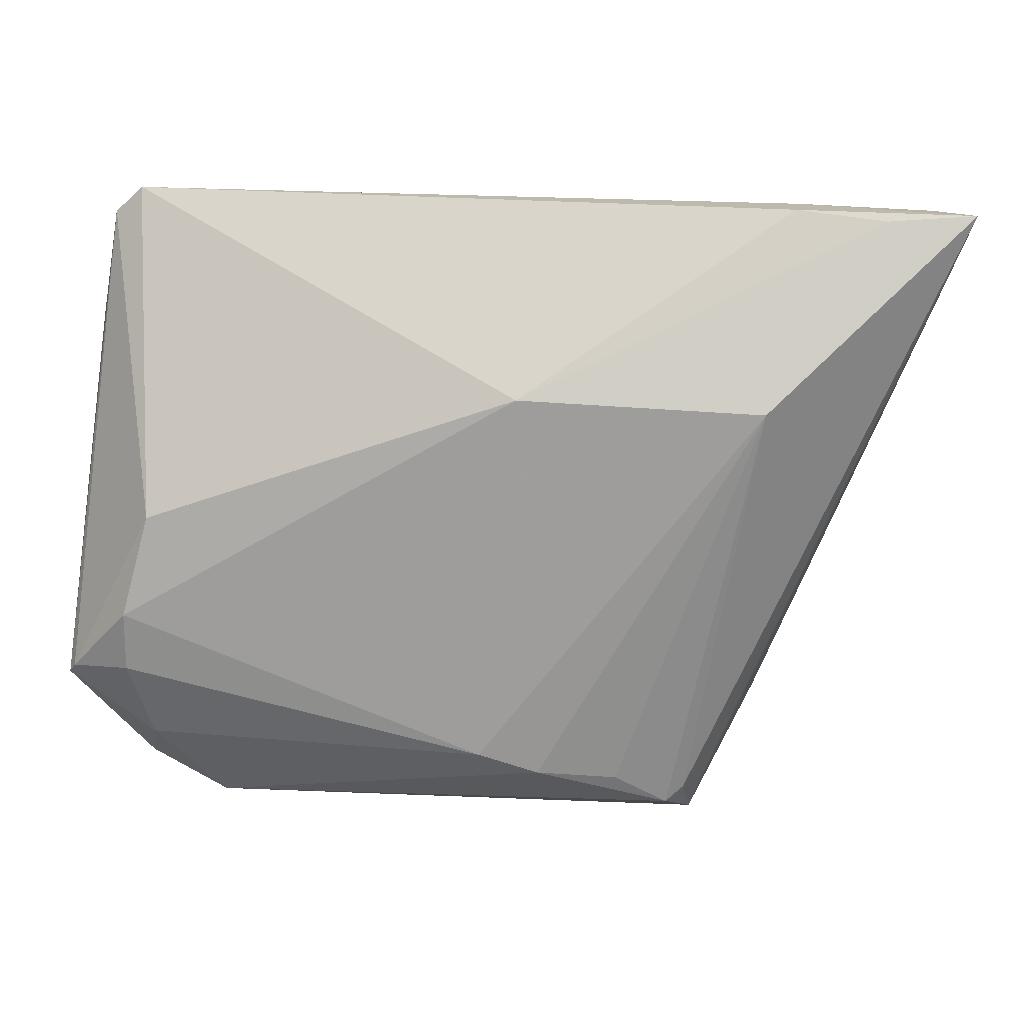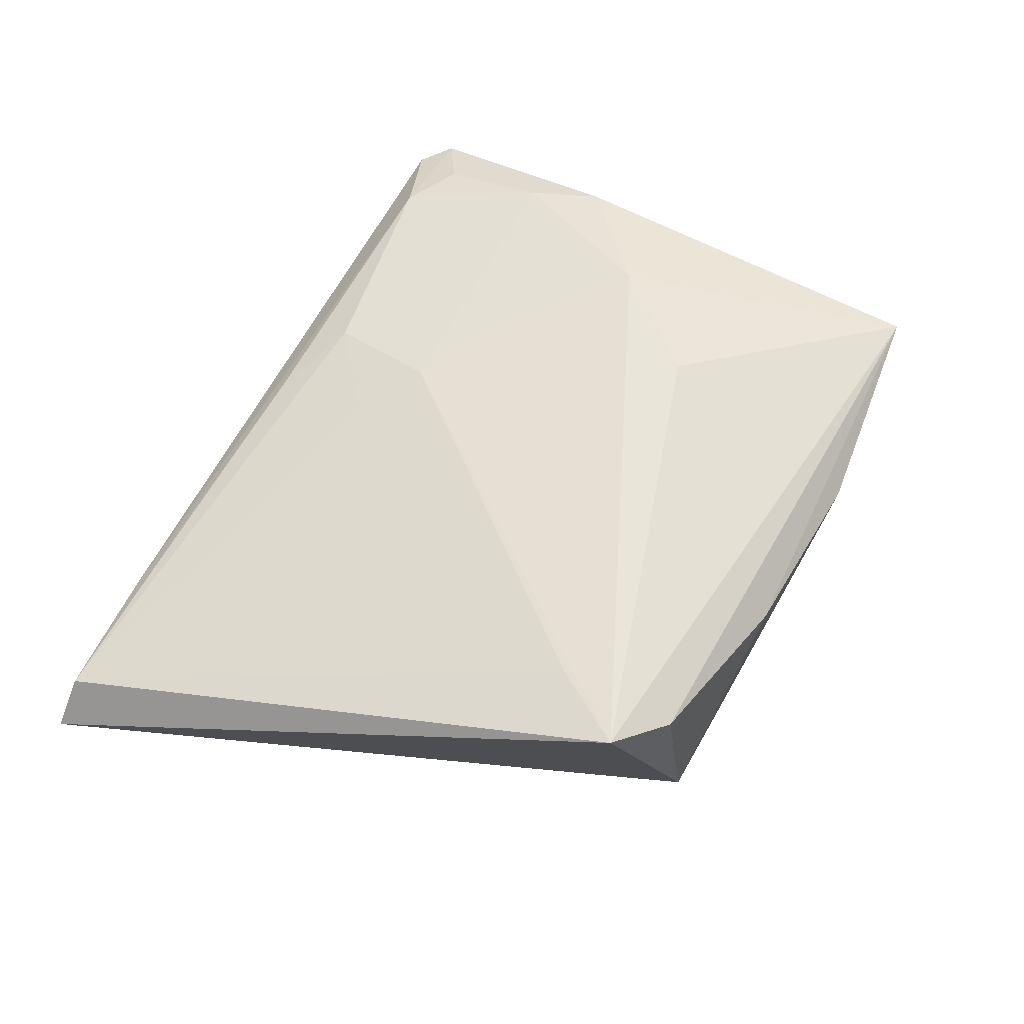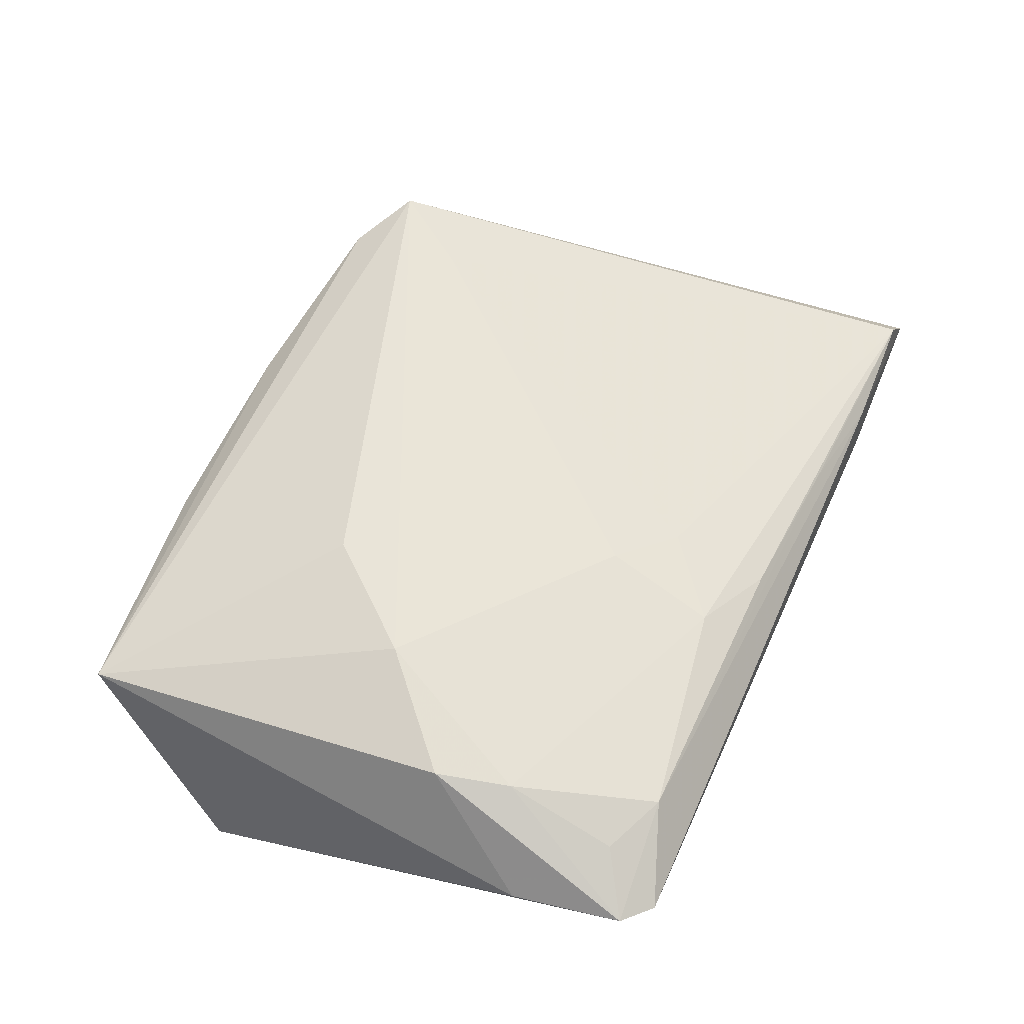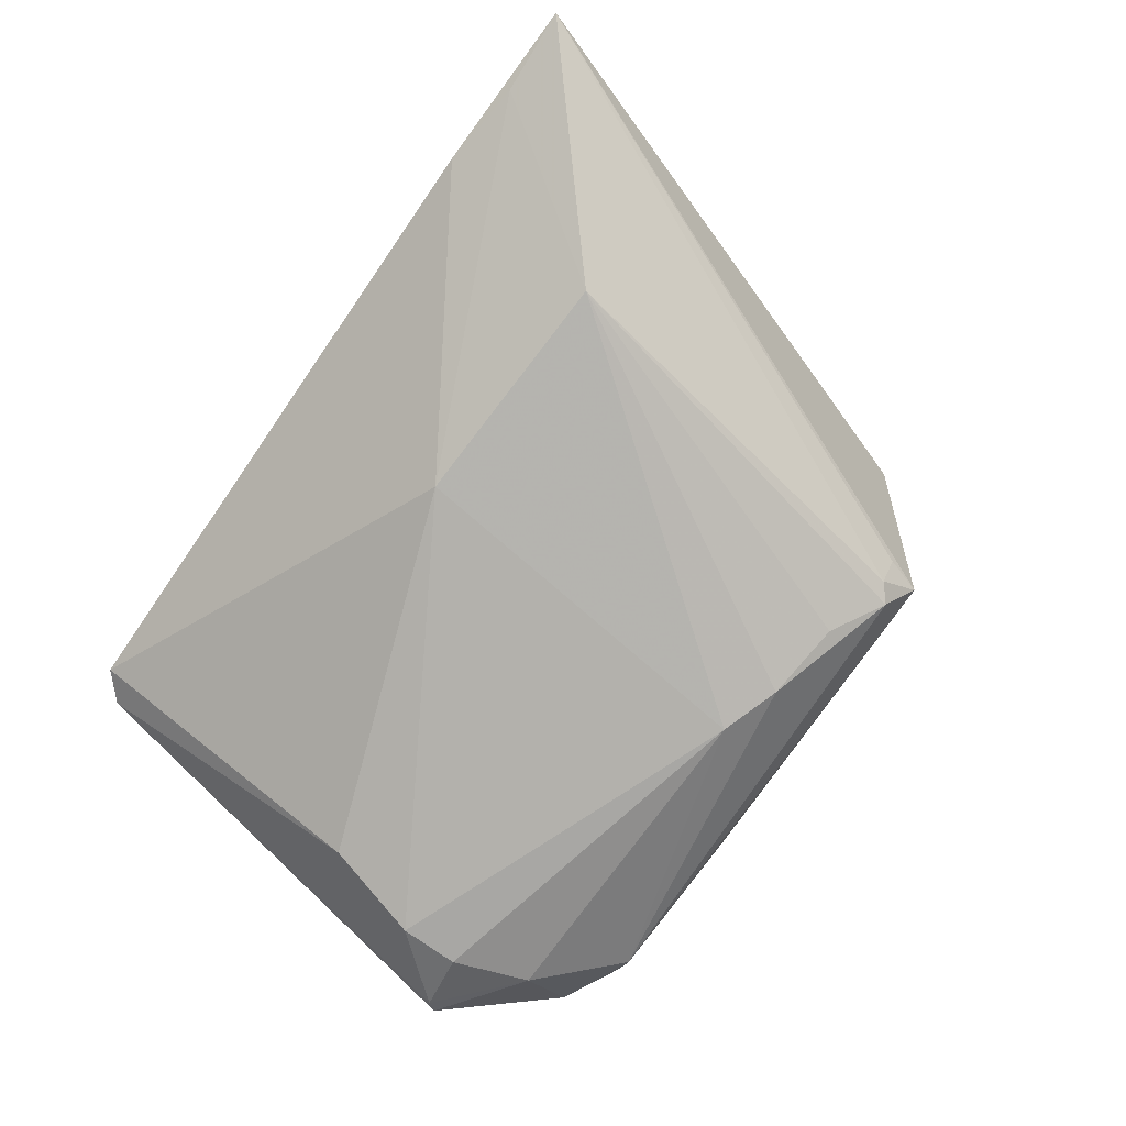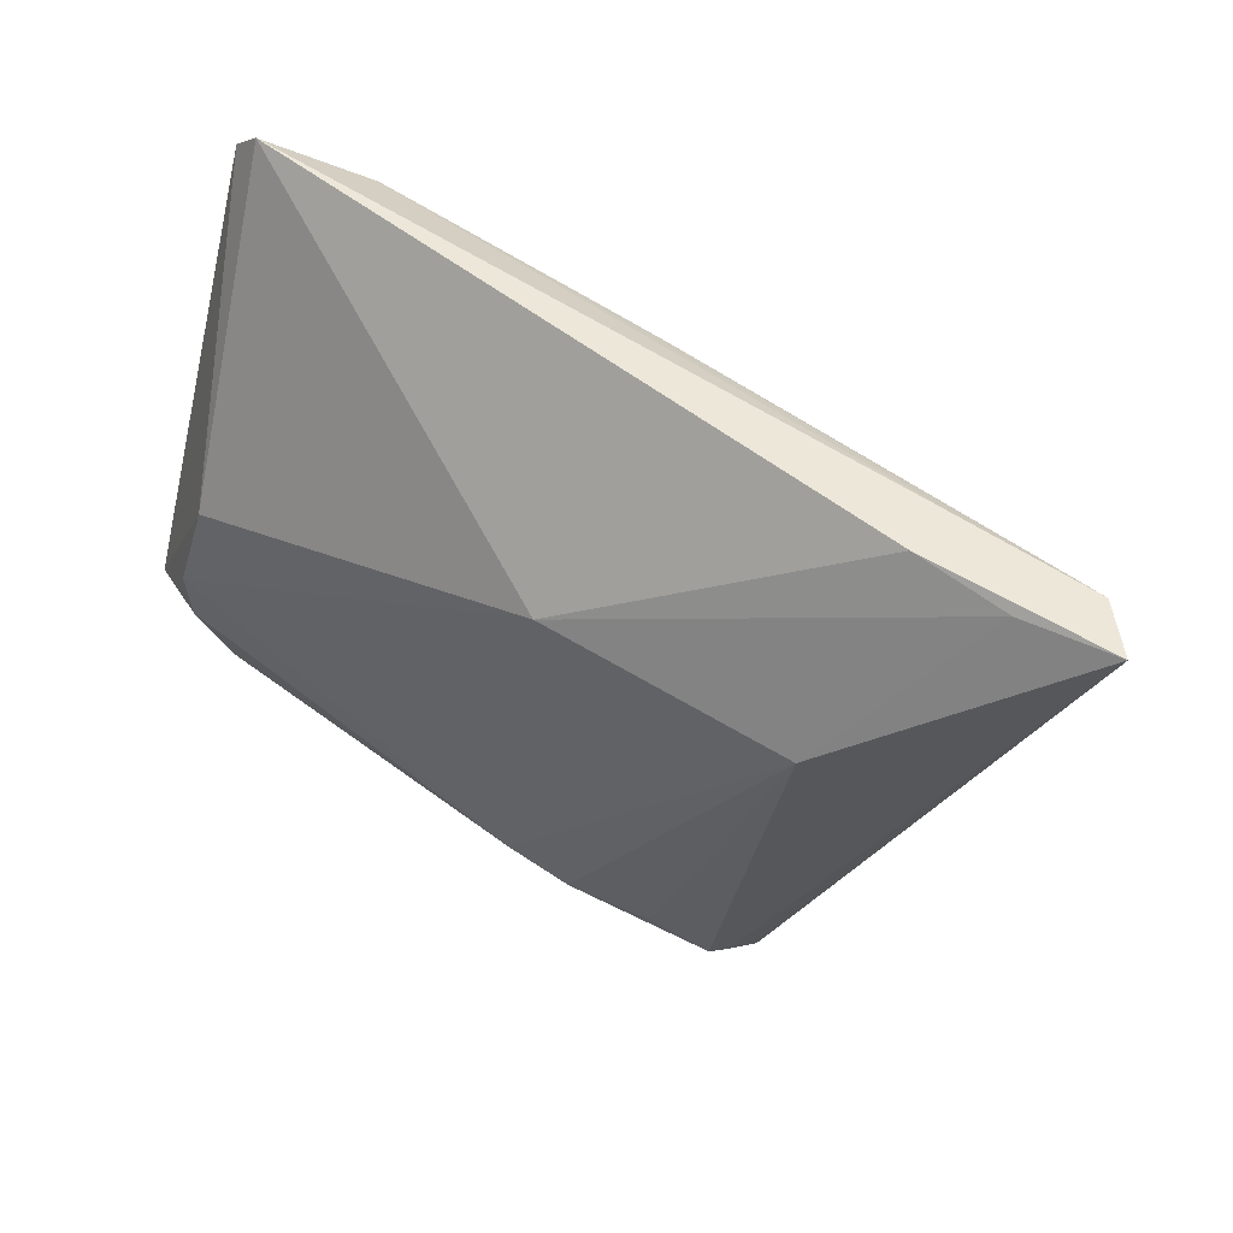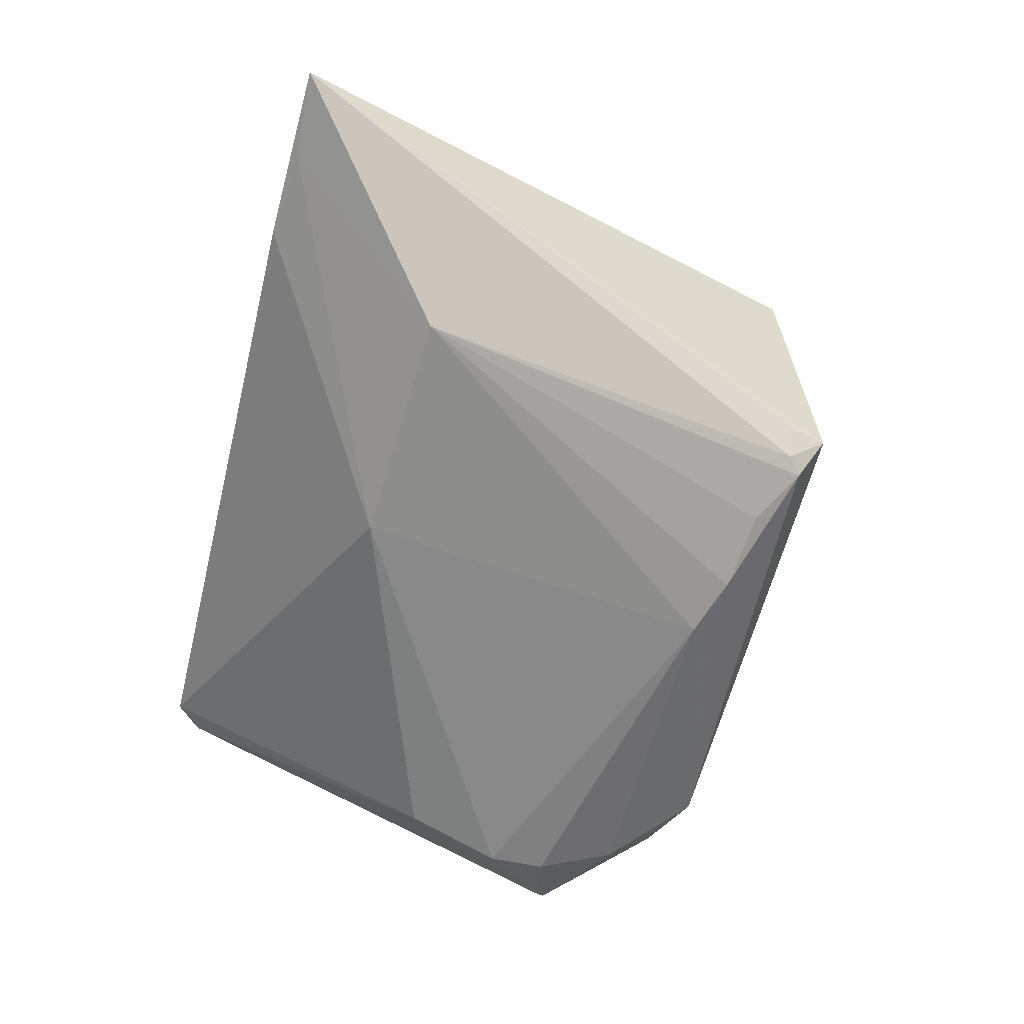
<metadata>
{"format":"obj","ext":"obj","renderer":"f3d","projection":"perspective","resolution":1024,"background":"white","views":[{"elev":19.0,"azim":-176.2,"up":"+Y"},{"elev":59.7,"azim":-62.3,"up":"+Z"},{"elev":60.5,"azim":114.1,"up":"+Z"},{"elev":-79.1,"azim":-124.9,"up":"+Z"},{"elev":53.4,"azim":-146.5,"up":"+Y"},{"elev":-63.2,"azim":-104.0,"up":"+Z"}]}
</metadata>
<code>
v 0.0218 -0.03559 0.0002165
v -0.05451 0.03892 0.001332
v -0.006031 0.03623 0.007496
v 0.02862 0.03579 0.01006
v 0.04463 0.02379 0.004302
v 0.03928 0.0399 0.005066
v -0.0249 0.03753 0.004853
v -0.0366 -0.02806 0.01666
v -0.02814 -0.03473 -0.006011
v 0.001283 0.01866 0.01284
v -0.02982 -0.03289 0.01356
v 0.03781 0.01074 0.01455
v 0.03594 0.03253 0.009405
v 0.01566 -0.01225 0.01666
v -0.05891 0.03939 -0.003865
v -0.008614 -0.03654 0.008626
v 0.02594 -0.0001394 0.01666
v 0.03949 -0.01414 -0.01537
v -0.03924 0.03948 0.001692
v 0.04761 -0.01658 -0.01095
v 0.03927 -0.007087 -0.016
v -0.002738 -0.02383 -0.01618
v 0.04097 -0.03438 0.008727
v 0.01383 -0.03742 0.006261
v -0.005518 0.02461 0.0108
v -0.0487 0.03878 -0.004708
v -0.0384 0.0399 -0.00416
v 0.03969 -0.03052 -0.003151
v 0.03249 -0.03385 -0.003751
v -0.02519 -0.03163 -0.01131
v 0.04269 0.0368 0.005761
v -0.02725 -0.0299 -0.01067
v -0.02953 -0.03021 -0.006989
v 0.02963 -0.03331 -0.008002
v 0.03716 -0.02349 -0.01262
v -0.009739 -0.02633 -0.01536
v 0.03615 0.004708 -0.01476
v 0.03519 0.01933 0.01335
v -0.01902 -0.02759 -0.01345
v -0.03039 -0.01878 0.01581
v 0.00364 0.03191 0.01044
v -0.007163 0.02013 -0.01603
v -0.03527 0.01874 -0.01539
v 0.04675 -0.01538 -0.01185
f 9 8 15
f 15 33 9
f 20 23 28
f 17 23 12
f 17 8 14
f 14 23 17
f 8 23 14
f 6 37 42
f 15 8 2
f 10 8 17
f 32 33 15
f 30 9 32
f 32 9 33
f 8 9 11
f 11 23 8
f 24 9 34
f 34 9 30
f 17 12 38
f 38 10 17
f 41 10 38
f 5 12 23
f 5 23 20
f 6 42 27
f 43 32 15
f 30 32 43
f 21 42 37
f 3 2 41
f 40 2 8
f 8 10 40
f 41 2 25
f 25 10 41
f 2 40 25
f 25 40 10
f 24 23 16
f 23 11 16
f 16 9 24
f 16 11 9
f 24 34 1
f 29 28 23
f 29 34 28
f 29 1 34
f 29 23 24
f 24 1 29
f 22 21 18
f 22 43 42
f 42 21 22
f 41 38 4
f 4 3 41
f 13 4 38
f 12 5 31
f 31 5 20
f 6 4 31
f 4 13 31
f 31 38 12
f 31 13 38
f 31 37 6
f 15 27 26
f 26 27 42
f 26 43 15
f 42 43 26
f 6 27 19
f 19 4 6
f 15 2 19
f 19 27 15
f 18 21 44
f 44 21 37
f 44 31 20
f 37 31 44
f 43 22 36
f 36 34 30
f 36 22 34
f 34 22 35
f 35 22 18
f 20 28 35
f 28 34 35
f 35 44 20
f 18 44 35
f 3 4 7
f 4 19 7
f 2 3 7
f 7 19 2
f 30 43 39
f 39 36 30
f 43 36 39

</code>
